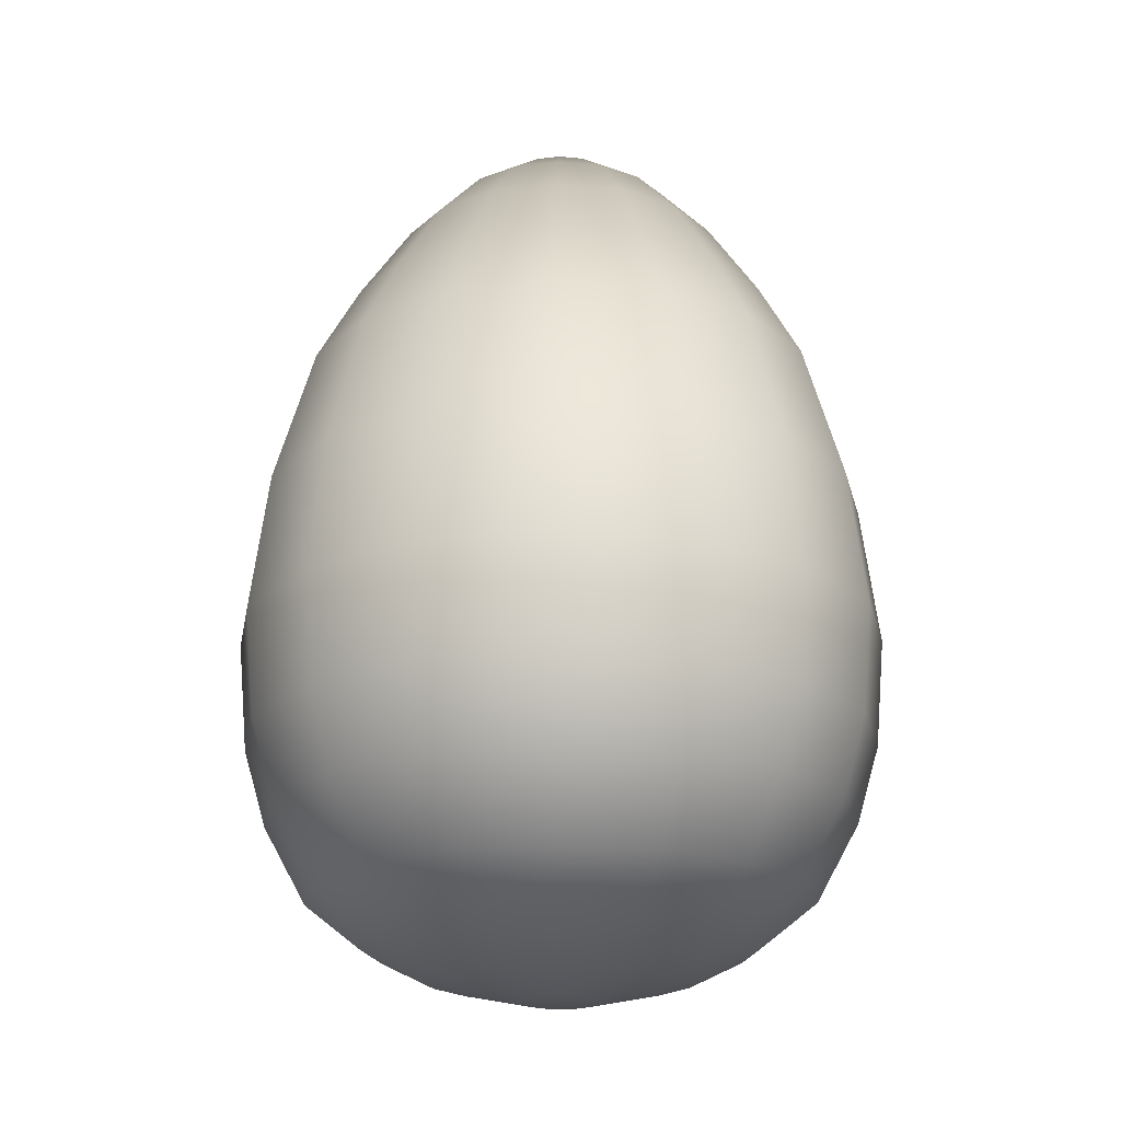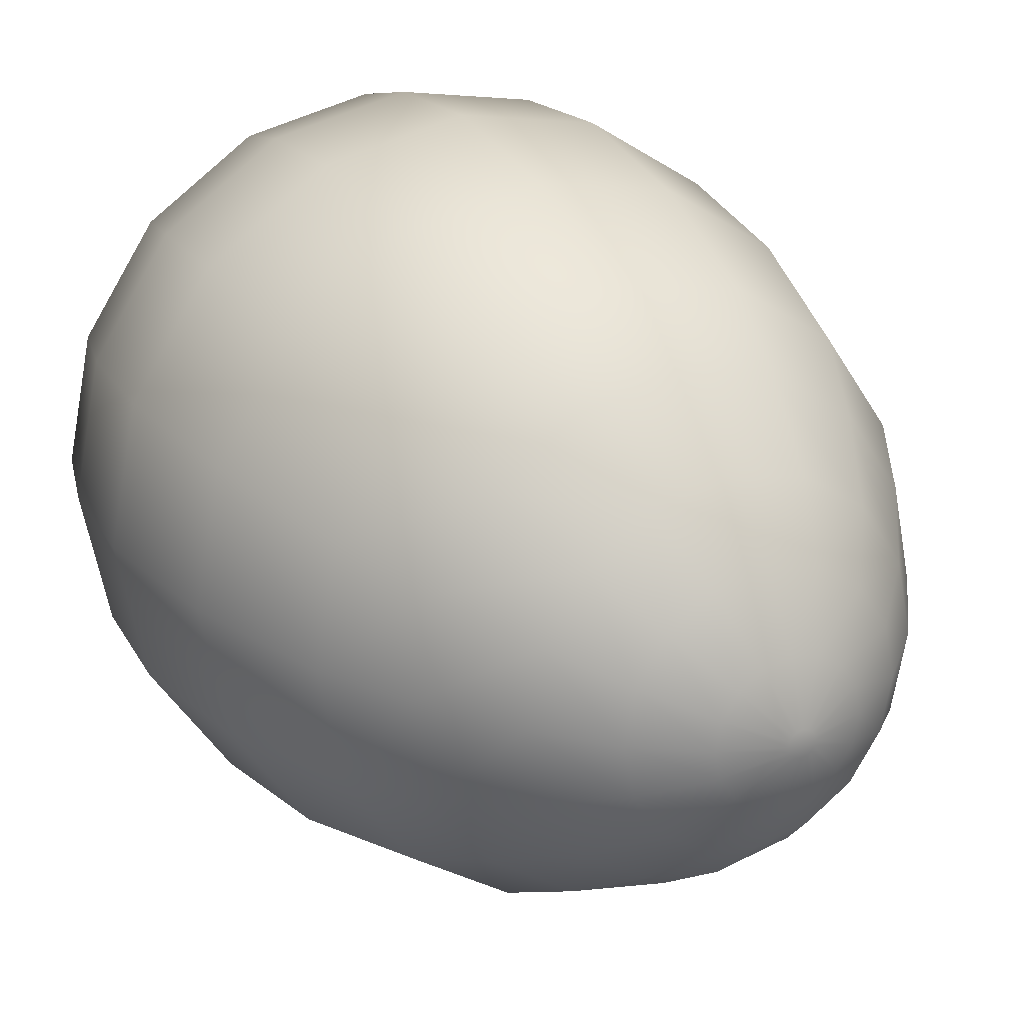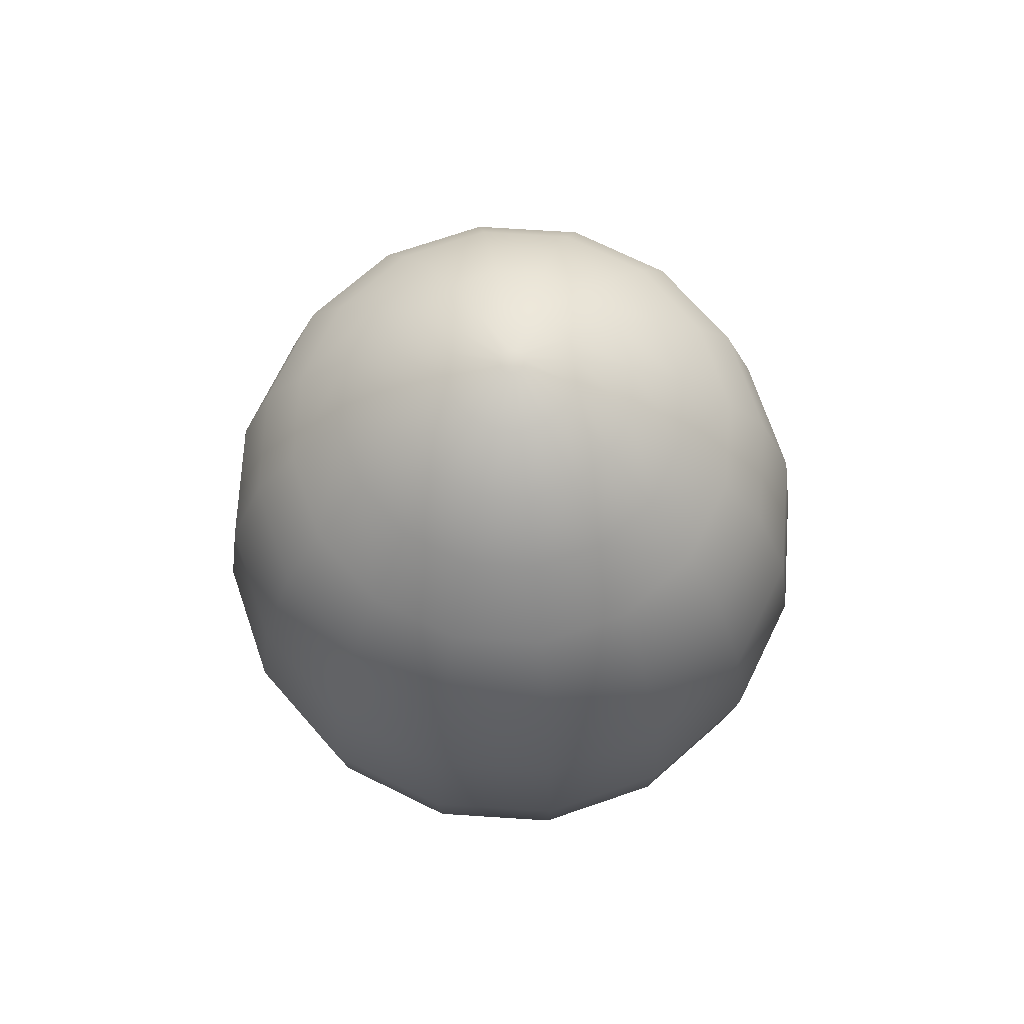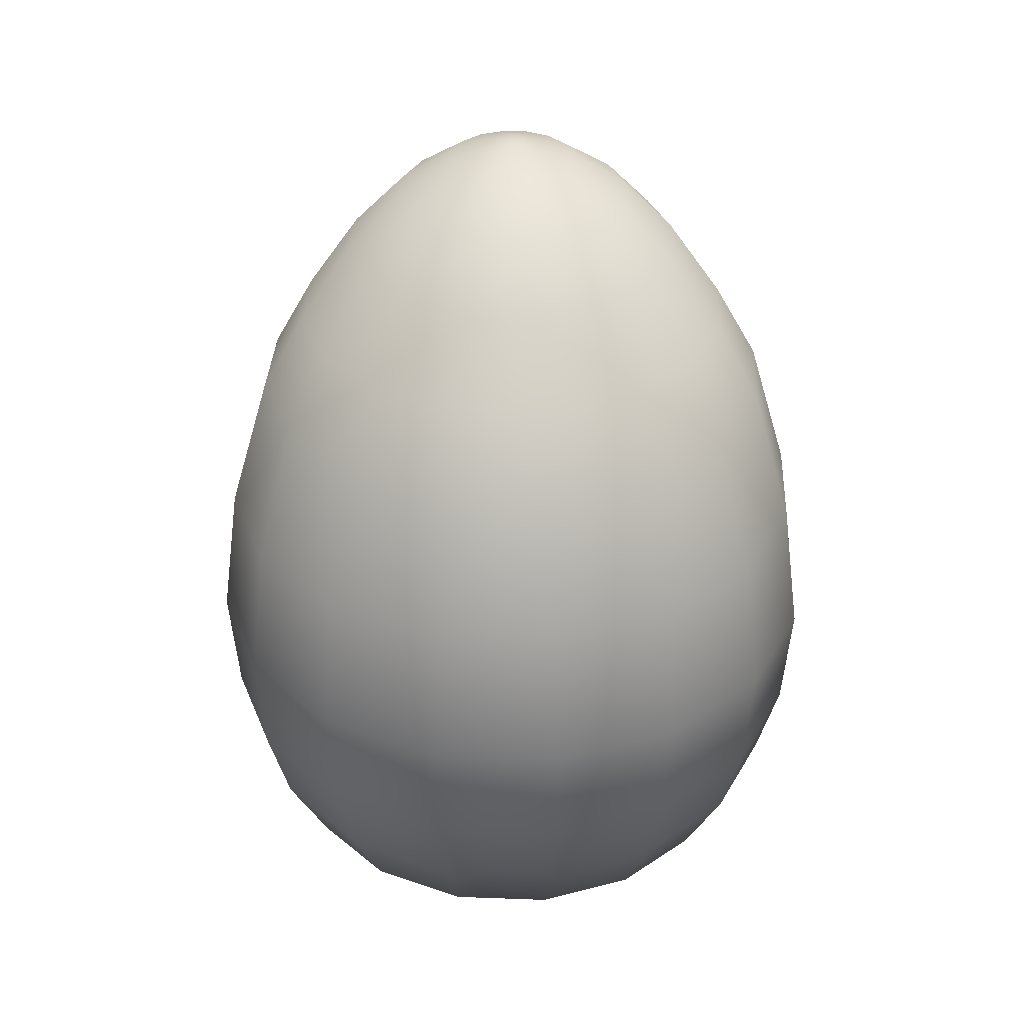
<metadata>
{"format":"obj","ext":"obj","renderer":"f3d","projection":"perspective","resolution":1024,"background":"white","views":[{"elev":-20.0,"azim":-66.2,"up":"+Y"},{"elev":24.8,"azim":152.3,"up":"+Z"},{"elev":72.0,"azim":-30.1,"up":"+Y"},{"elev":33.8,"azim":-98.4,"up":"+Y"}]}
</metadata>
<code>
g Colections_Easter_Eggs_1_11
v 0 0.4946 -0.01267
v -0.00896 0.4946 -0.008961
v -0.004852 0.4946 -0.01171
v 0.004852 0.4946 -0.01171
v -0.01267 0.4946 2.278e-08
v -0.01171 0.4946 -0.004852
v -0.00896 0.4946 0.008961
v -0.01171 0.4946 0.004852
v 0 0.4946 0.01267
v -0.004852 0.4946 0.01171
v 0.00896 0.4946 0.008961
v 0.004852 0.4946 0.01171
v 0.01267 0.4946 2.278e-08
v 0.01171 0.4946 0.004852
v 0.00896 0.4946 -0.008961
v 0.01171 0.4946 -0.004852
v -0.04889 0.4342 -0.118
v 0 0.3752 -0.184
v 0 0.4342 -0.1278
v -0.07042 0.3752 -0.17
v -0.09034 0.4342 -0.09034
v -0.1301 0.3752 -0.1301
v -0.118 0.4342 -0.04889
v -0.17 0.3752 -0.07042
v -0.1278 0.4342 2.014e-08
v -0.184 0.3752 1.756e-08
v 0.07042 0.3752 -0.17
v 0.04889 0.4342 -0.118
v 0.1301 0.3752 -0.1301
v 0.09034 0.4342 -0.09034
v 0.17 0.3752 -0.07042
v 0.118 0.4342 -0.04889
v 0.184 0.3752 1.756e-08
v 0.1278 0.4342 2.014e-08
v -0.1716 0.2893 -0.1716
v -0.09285 0.2893 -0.2242
v -0.2242 0.2893 -0.09285
v -0.2426 0.2893 1.38e-08
v 0.2242 0.2893 -0.09285
v 0.2426 0.2893 1.38e-08
v 0.1716 0.2893 -0.1716
v 0.09285 0.2893 -0.2242
v 0 0.2893 -0.2426
v 0.06293 0.4745 -0.02607
v 0.06812 0.4745 2.19e-08
v 0.01171 0.4946 -0.004852
v 0.01267 0.4946 2.278e-08
v 0.00896 0.4946 -0.008961
v 0.04817 0.4745 -0.04817
v 0.004852 0.4946 -0.01171
v 0.02607 0.4745 -0.06293
v 0 0.4745 -0.06812
v 0 0.4946 -0.01267
v -0.004852 0.4946 -0.01171
v -0.02607 0.4745 -0.06293
v -0.00896 0.4946 -0.008961
v -0.04817 0.4745 -0.04817
v -0.01171 0.4946 -0.004852
v -0.06293 0.4745 -0.02607
v -0.01267 0.4946 2.278e-08
v -0.06811 0.4745 2.19e-08
v -0.118 0.4342 0.04889
v -0.184 0.3752 1.756e-08
v -0.1278 0.4342 2.014e-08
v -0.17 0.3752 0.07042
v -0.09034 0.4342 0.09034
v -0.1301 0.3752 0.1301
v -0.04889 0.4342 0.118
v -0.07042 0.3752 0.17
v 0 0.4342 0.1278
v 0 0.3752 0.184
v 0.04889 0.4342 0.118
v 0.07042 0.3752 0.17
v 0.09034 0.4342 0.09034
v 0.1301 0.3752 0.1301
v 0.118 0.4342 0.04889
v 0.17 0.3752 0.07042
v 0.1278 0.4342 2.014e-08
v 0.184 0.3752 1.756e-08
v -0.1716 0.2893 0.1716
v -0.2242 0.2893 0.09285
v -0.09285 0.2893 0.2242
v 0 0.2893 0.2426
v 0.09285 0.2893 0.2242
v 0.1716 0.2893 0.1716
v 0.2242 0.2893 0.09285
v 0.2426 0.2893 1.38e-08
v 0.04817 0.4745 0.04817
v 0.06293 0.4745 0.02607
v 0.01171 0.4946 0.004852
v 0.00896 0.4946 0.008961
v 0.02607 0.4745 0.06293
v 0.004852 0.4946 0.01171
v 0 0.4745 0.06812
v 0 0.4946 0.01267
v -0.02607 0.4745 0.06293
v -0.004852 0.4946 0.01171
v -0.04817 0.4745 0.04817
v -0.00896 0.4946 0.008961
v -0.06293 0.4745 0.02607
v -0.01171 0.4946 0.004852
v -0.06811 0.4745 2.19e-08
v -0.01267 0.4946 2.278e-08
v 0.01267 0.4946 2.278e-08
v 0.06812 0.4745 2.19e-08
v -0.2426 0.2893 1.38e-08
v -0.2683 0.2033 0.1111
v -0.2904 0.2033 1.005e-08
v -0.335 0.05244 3.452e-09
v -0.3095 0.05244 0.1282
v -0.2053 0.2033 0.2053
v -0.2369 0.05244 0.2369
v -0.1111 0.2033 0.2683
v -0.1282 0.05244 0.3095
v 0 0.2033 0.2904
v 0 0.05244 0.335
v 0.1111 0.2033 0.2683
v 0.1282 0.05244 0.3095
v 0.2053 0.2033 0.2053
v 0.2369 0.05244 0.2369
v 0.2683 0.2033 0.1111
v 0.3095 0.05244 0.1282
v 0.2904 0.2033 1.005e-08
v 0.335 0.05244 3.452e-09
v -0.3281 -0.0984 0.1359
v -0.3552 -0.0984 -3.142e-09
v -0.345 -0.2184 -8.387e-09
v -0.3187 -0.2184 0.132
v -0.2511 -0.0984 0.2511
v -0.2439 -0.2184 0.2439
v -0.1359 -0.0984 0.3281
v -0.132 -0.2184 0.3187
v 0 -0.0984 0.3552
v 0 -0.2184 0.345
v 0.1359 -0.0984 0.3281
v 0.132 -0.2184 0.3187
v 0.2511 -0.0984 0.2511
v 0.2439 -0.2184 0.2439
v 0.3281 -0.0984 0.1359
v 0.3187 -0.2184 0.132
v 0.3552 -0.0984 -3.142e-09
v 0.345 -0.2184 -8.387e-09
v 0.1225 -0.3045 0.2958
v 0 -0.3045 0.3201
v 0 -0.3901 0.2733
v -0.1046 -0.3901 0.2525
v -0.1225 -0.3045 0.2958
v -0.1933 -0.3901 0.1933
v -0.2264 -0.3045 0.2264
v -0.2525 -0.3901 0.1046
v -0.2958 -0.3045 0.1225
v -0.2733 -0.3901 -1.589e-08
v -0.3201 -0.3045 -1.215e-08
v 0.1046 -0.3901 0.2525
v 0.2264 -0.3045 0.2264
v 0.1933 -0.3901 0.1933
v 0.2958 -0.3045 0.1225
v 0.2525 -0.3901 0.1046
v 0.3201 -0.3045 -1.215e-08
v 0.2733 -0.3901 -1.589e-08
v -0.2121 -0.4384 -1.8e-08
v -0.1959 -0.4384 0.08116
v -0.15 -0.4384 0.15
v -0.08116 -0.4384 0.1959
v 0 -0.4384 0.2121
v 0.08116 -0.4384 0.1959
v 0.15 -0.4384 0.15
v 0.1959 -0.4384 0.08116
v 0.2121 -0.4384 -1.8e-08
v -0.1496 -0.4694 -1.936e-08
v -0.1382 -0.4694 0.05724
v -0.03881 -0.4946 0.01608
v -0.04201 -0.4946 -2.046e-08
v -0.02971 -0.4946 0.02971
v -0.1058 -0.4694 0.1058
v -0.01608 -0.4946 0.03881
v -0.05724 -0.4694 0.1382
v 0 -0.4946 0.04201
v 0 -0.4694 0.1496
v 0.01608 -0.4946 0.03881
v 0.05724 -0.4694 0.1382
v 0.02971 -0.4946 0.02971
v 0.1058 -0.4694 0.1058
v 0.03881 -0.4946 0.01608
v 0.1382 -0.4694 0.05724
v 0.04201 -0.4946 -2.046e-08
v 0.1496 -0.4694 -1.936e-08
v -0.1282 0.05244 -0.3095
v 0 0.2033 -0.2904
v -0.1111 0.2033 -0.2683
v 0 0.05244 -0.335
v -0.2053 0.2033 -0.2053
v -0.2369 0.05244 -0.2369
v -0.2683 0.2033 -0.1111
v -0.3095 0.05244 -0.1282
v -0.2904 0.2033 1.005e-08
v -0.335 0.05244 3.452e-09
v 0.1282 0.05244 -0.3095
v 0.1111 0.2033 -0.2683
v 0.2369 0.05244 -0.2369
v 0.2053 0.2033 -0.2053
v 0.3095 0.05244 -0.1282
v 0.2683 0.2033 -0.1111
v 0.335 0.05244 3.452e-09
v 0.2904 0.2033 1.005e-08
v -0.3281 -0.0984 -0.1359
v -0.2511 -0.0984 -0.2511
v -0.2439 -0.2184 -0.2439
v -0.132 -0.2184 -0.3187
v -0.1359 -0.0984 -0.3281
v 0 -0.2184 -0.345
v 0 -0.0984 -0.3552
v -0.3187 -0.2184 -0.132
v -0.3552 -0.0984 -3.142e-09
v -0.345 -0.2184 -8.387e-09
v 0.132 -0.2184 -0.3187
v 0.1359 -0.0984 -0.3281
v 0.2439 -0.2184 -0.2439
v 0.2511 -0.0984 -0.2511
v 0.3187 -0.2184 -0.132
v 0.3281 -0.0984 -0.1359
v 0.345 -0.2184 -8.387e-09
v 0.3552 -0.0984 -3.142e-09
v 0.3201 -0.3045 -1.215e-08
v 0.2958 -0.3045 -0.1225
v 0.2733 -0.3901 -1.589e-08
v 0.2525 -0.3901 -0.1046
v 0.2264 -0.3045 -0.2264
v 0.1933 -0.3901 -0.1933
v 0.1225 -0.3045 -0.2958
v 0.1046 -0.3901 -0.2525
v 0 -0.3045 -0.3201
v 0 -0.3901 -0.2733
v -0.1225 -0.3045 -0.2958
v -0.1046 -0.3901 -0.2525
v -0.2264 -0.3045 -0.2264
v -0.1933 -0.3901 -0.1933
v -0.2958 -0.3045 -0.1225
v -0.2525 -0.3901 -0.1046
v -0.3201 -0.3045 -1.215e-08
v -0.2733 -0.3901 -1.589e-08
v 0 -0.4384 -0.2121
v -0.08116 -0.4384 -0.1959
v -0.15 -0.4384 -0.15
v -0.1959 -0.4384 -0.08116
v -0.2121 -0.4384 -1.8e-08
v 0.08116 -0.4384 -0.1959
v 0.15 -0.4384 -0.15
v 0.1959 -0.4384 -0.08116
v 0.2121 -0.4384 -1.8e-08
v 0 -0.4694 -0.1496
v -0.05724 -0.4694 -0.1382
v 0 -0.4946 -0.04201
v -0.01608 -0.4946 -0.03881
v -0.02971 -0.4946 -0.02971
v -0.1058 -0.4694 -0.1058
v -0.03881 -0.4946 -0.01608
v -0.1382 -0.4694 -0.05724
v -0.04201 -0.4946 -2.046e-08
v -0.1496 -0.4694 -1.936e-08
v 0.01608 -0.4946 -0.03881
v 0.05724 -0.4694 -0.1382
v 0.1058 -0.4694 -0.1058
v 0.02971 -0.4946 -0.02971
v 0.1382 -0.4694 -0.05724
v 0.03881 -0.4946 -0.01608
v 0.1496 -0.4694 -1.936e-08
v 0.04201 -0.4946 -2.046e-08
v 0.01608 -0.4946 -0.03881
v 0.03881 -0.4946 -0.01608
v 0.02971 -0.4946 -0.02971
v 0 -0.4946 -0.04201
v 0.03881 -0.4946 0.01608
v 0.04201 -0.4946 -2.046e-08
v 0.01608 -0.4946 0.03881
v 0.02971 -0.4946 0.02971
v -0.01608 -0.4946 0.03881
v 0 -0.4946 0.04201
v -0.03881 -0.4946 0.01608
v -0.02971 -0.4946 0.02971
v -0.03881 -0.4946 -0.01608
v -0.04201 -0.4946 -2.046e-08
v -0.01608 -0.4946 -0.03881
v -0.02971 -0.4946 -0.02971
g Colections_Easter_Eggs_1_11_0
f 3 2 1
f 4 1 2
f 4 2 5
f 6 5 2
f 4 5 7
f 8 7 5
f 4 7 9
f 10 9 7
f 4 9 11
f 12 11 9
f 4 11 13
f 14 13 11
f 4 13 15
f 16 15 13
f 19 18 17
f 20 17 18
f 17 20 21
f 22 21 20
f 21 22 23
f 24 23 22
f 23 24 25
f 26 25 24
f 18 19 27
f 28 27 19
f 27 28 29
f 30 29 28
f 29 30 31
f 32 31 30
f 31 32 33
f 34 33 32
f 22 20 35
f 36 35 20
f 24 22 37
f 35 37 22
f 26 24 38
f 37 38 24
f 31 33 39
f 40 39 33
f 29 31 41
f 39 41 31
f 27 29 42
f 41 42 29
f 42 43 27
f 43 36 18
f 20 18 36
f 18 27 43
f 32 44 34
f 45 34 44
f 44 46 45
f 47 45 46
f 46 44 48
f 49 48 44
f 48 49 50
f 51 50 49
f 51 52 50
f 53 50 52
f 53 52 54
f 55 54 52
f 54 55 56
f 57 56 55
f 56 57 58
f 59 58 57
f 58 59 60
f 61 60 59
f 52 19 55
f 17 55 19
f 55 17 57
f 21 57 17
f 57 21 59
f 23 59 21
f 59 23 61
f 25 61 23
f 19 52 28
f 51 28 52
f 28 51 30
f 49 30 51
f 30 49 32
f 44 32 49
f 64 63 62
f 65 62 63
f 62 65 66
f 67 66 65
f 66 67 68
f 69 68 67
f 68 69 70
f 71 70 69
f 70 71 72
f 73 72 71
f 72 73 74
f 75 74 73
f 74 75 76
f 77 76 75
f 76 77 78
f 79 78 77
f 67 65 80
f 81 80 65
f 69 67 82
f 80 82 67
f 71 69 83
f 82 83 69
f 73 71 84
f 83 84 71
f 75 73 85
f 84 85 73
f 77 75 86
f 85 86 75
f 79 77 87
f 86 87 77
f 74 88 72
f 76 89 74
f 88 74 89
f 89 90 88
f 91 88 90
f 88 91 92
f 93 92 91
f 92 93 94
f 95 94 93
f 94 95 96
f 97 96 95
f 96 97 98
f 99 98 97
f 98 99 100
f 101 100 99
f 100 101 102
f 103 102 101
f 90 89 104
f 105 104 89
f 102 64 100
f 62 100 64
f 100 62 98
f 66 98 62
f 98 66 96
f 68 96 66
f 96 68 94
f 70 94 68
f 72 92 70
f 94 70 92
f 92 72 88
f 78 105 76
f 89 76 105
f 65 63 81
f 106 81 63
f 81 106 107
f 108 107 106
f 108 109 107
f 110 107 109
f 107 110 111
f 107 111 81
f 112 111 110
f 111 112 113
f 114 113 112
f 113 114 115
f 116 115 114
f 115 116 117
f 118 117 116
f 117 118 119
f 120 119 118
f 119 120 121
f 122 121 120
f 121 122 123
f 124 123 122
f 110 109 125
f 126 125 109
f 126 127 125
f 128 125 127
f 125 128 129
f 125 129 110
f 130 129 128
f 129 130 131
f 132 131 130
f 131 132 133
f 134 133 132
f 133 134 135
f 136 135 134
f 135 136 137
f 138 137 136
f 137 138 139
f 140 139 138
f 139 140 141
f 142 141 140
f 129 131 112
f 112 110 129
f 114 112 131
f 131 133 114
f 116 114 133
f 133 135 116
f 118 116 135
f 135 137 118
f 120 118 137
f 137 139 120
f 122 120 139
f 139 141 122
f 124 122 141
f 136 143 138
f 143 136 144
f 144 145 143
f 145 144 146
f 147 146 144
f 146 147 148
f 149 148 147
f 148 149 150
f 151 150 149
f 150 151 152
f 153 152 151
f 154 143 145
f 143 154 155
f 156 155 154
f 155 156 157
f 158 157 156
f 157 158 159
f 160 159 158
f 152 161 150
f 162 150 161
f 150 162 148
f 163 148 162
f 148 163 146
f 164 146 163
f 146 164 145
f 165 145 164
f 145 165 154
f 166 154 165
f 154 166 156
f 167 156 166
f 156 167 158
f 168 158 167
f 158 168 160
f 169 160 168
f 159 142 157
f 161 170 162
f 171 162 170
f 162 171 163
f 171 170 172
f 173 172 170
f 172 174 171
f 175 171 174
f 174 176 175
f 177 175 176
f 177 164 175
f 164 177 165
f 176 178 177
f 179 177 178
f 179 165 177
f 165 179 166
f 178 180 179
f 181 179 180
f 180 182 181
f 183 181 182
f 182 184 183
f 185 183 184
f 184 186 185
f 187 185 186
f 181 166 179
f 183 167 181
f 166 181 167
f 185 168 183
f 167 183 168
f 187 169 185
f 168 185 169
f 190 189 188
f 191 188 189
f 190 188 192
f 193 192 188
f 192 193 194
f 195 194 193
f 194 195 196
f 197 196 195
f 191 189 198
f 199 198 189
f 198 199 200
f 201 200 199
f 200 201 202
f 203 202 201
f 202 203 204
f 205 204 203
f 195 193 206
f 207 206 193
f 207 208 206
f 208 207 209
f 210 209 207
f 209 210 211
f 212 211 210
f 213 206 208
f 206 213 214
f 215 214 213
f 211 212 216
f 217 216 212
f 216 217 218
f 219 218 217
f 218 219 220
f 221 220 219
f 220 221 222
f 223 222 221
f 212 210 191
f 188 191 210
f 210 207 188
f 193 188 207
f 223 221 204
f 202 204 221
f 221 219 202
f 200 202 219
f 219 217 200
f 198 200 217
f 191 198 212
f 217 212 198
f 222 224 220
f 225 220 224
f 224 226 225
f 227 225 226
f 225 227 228
f 229 228 227
f 228 229 230
f 231 230 229
f 230 231 232
f 233 232 231
f 232 233 234
f 235 234 233
f 234 235 236
f 237 236 235
f 236 237 238
f 239 238 237
f 238 239 240
f 241 240 239
f 233 242 235
f 243 235 242
f 235 243 237
f 244 237 243
f 237 244 239
f 245 239 244
f 239 245 241
f 246 241 245
f 231 247 233
f 242 233 247
f 247 231 248
f 229 248 231
f 248 229 249
f 227 249 229
f 249 227 250
f 226 250 227
f 242 251 243
f 252 243 251
f 243 252 244
f 251 253 252
f 254 252 253
f 254 255 252
f 256 252 255
f 255 257 256
f 258 256 257
f 257 259 258
f 260 258 259
f 253 251 261
f 262 261 251
f 262 263 261
f 264 261 263
f 263 265 264
f 266 264 265
f 265 267 266
f 268 266 267
f 258 245 256
f 244 256 245
f 256 244 252
f 260 246 258
f 245 258 246
f 265 249 267
f 250 267 249
f 263 248 265
f 249 265 248
f 262 247 263
f 248 263 247
f 247 262 242
f 251 242 262
f 271 270 269
f 272 269 270
f 272 270 273
f 274 273 270
f 272 273 275
f 276 275 273
f 272 275 277
f 278 277 275
f 272 277 279
f 280 279 277
f 272 279 281
f 282 281 279
f 272 281 283
f 284 283 281
f 197 195 214
f 206 214 195
f 234 209 232
f 211 232 209
f 209 234 208
f 236 208 234
f 208 236 213
f 238 213 236
f 213 238 215
f 240 215 238
f 232 211 230
f 216 230 211
f 230 216 228
f 218 228 216
f 228 218 225
f 220 225 218
f 151 128 153
f 127 153 128
f 128 151 130
f 149 130 151
f 130 149 132
f 147 132 149
f 132 147 134
f 144 134 147
f 134 144 136
f 155 138 143
f 138 155 140
f 157 140 155
f 140 157 142
f 175 163 171
f 163 175 164
f 36 43 190
f 189 190 43
f 190 192 36
f 35 36 192
f 192 194 35
f 37 35 194
f 194 196 37
f 38 37 196
f 43 42 189
f 199 189 42
f 42 41 199
f 201 199 41
f 41 39 201
f 203 201 39
f 39 40 203
f 205 203 40
f 80 81 111
f 111 113 80
f 82 80 113
f 113 115 82
f 83 82 115
f 115 117 83
f 84 83 117
f 117 119 84
f 85 84 119
f 119 121 85
f 86 85 121
f 121 123 86
f 87 86 123

</code>
